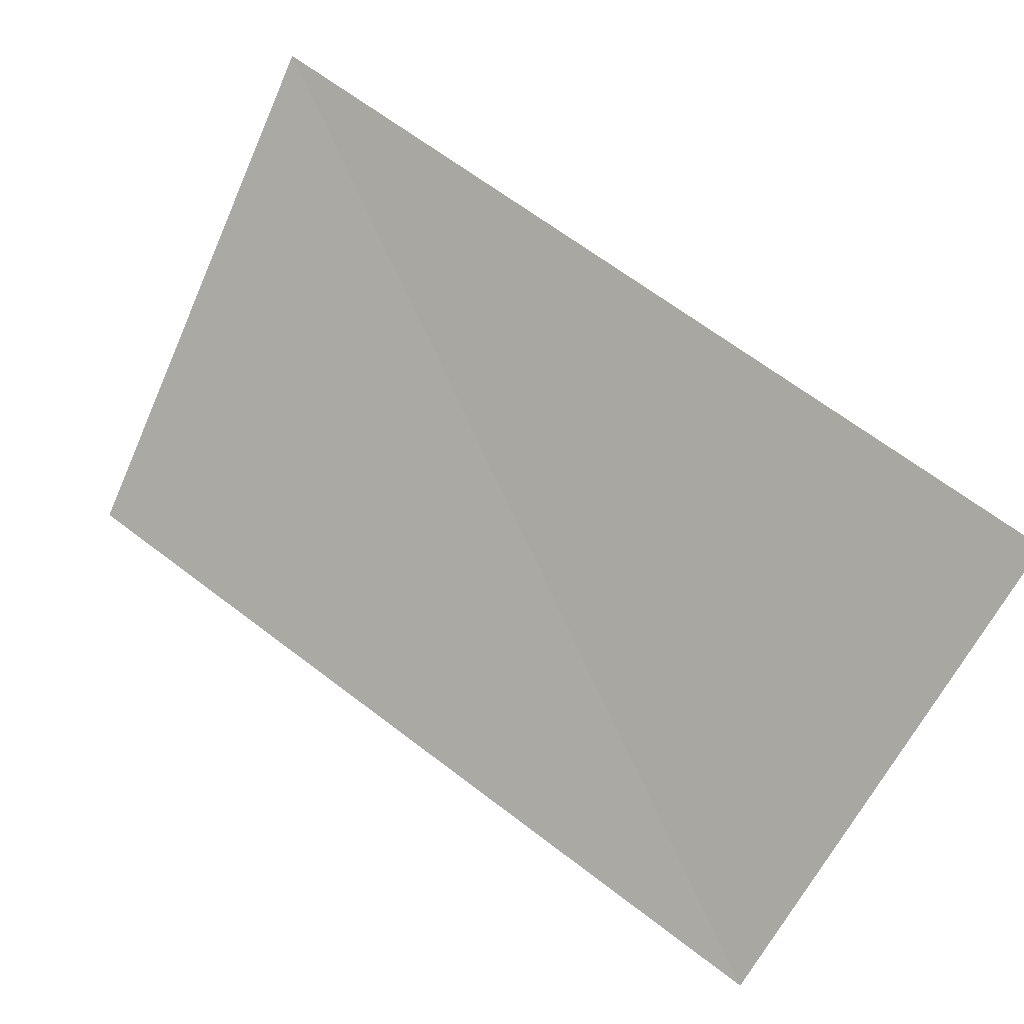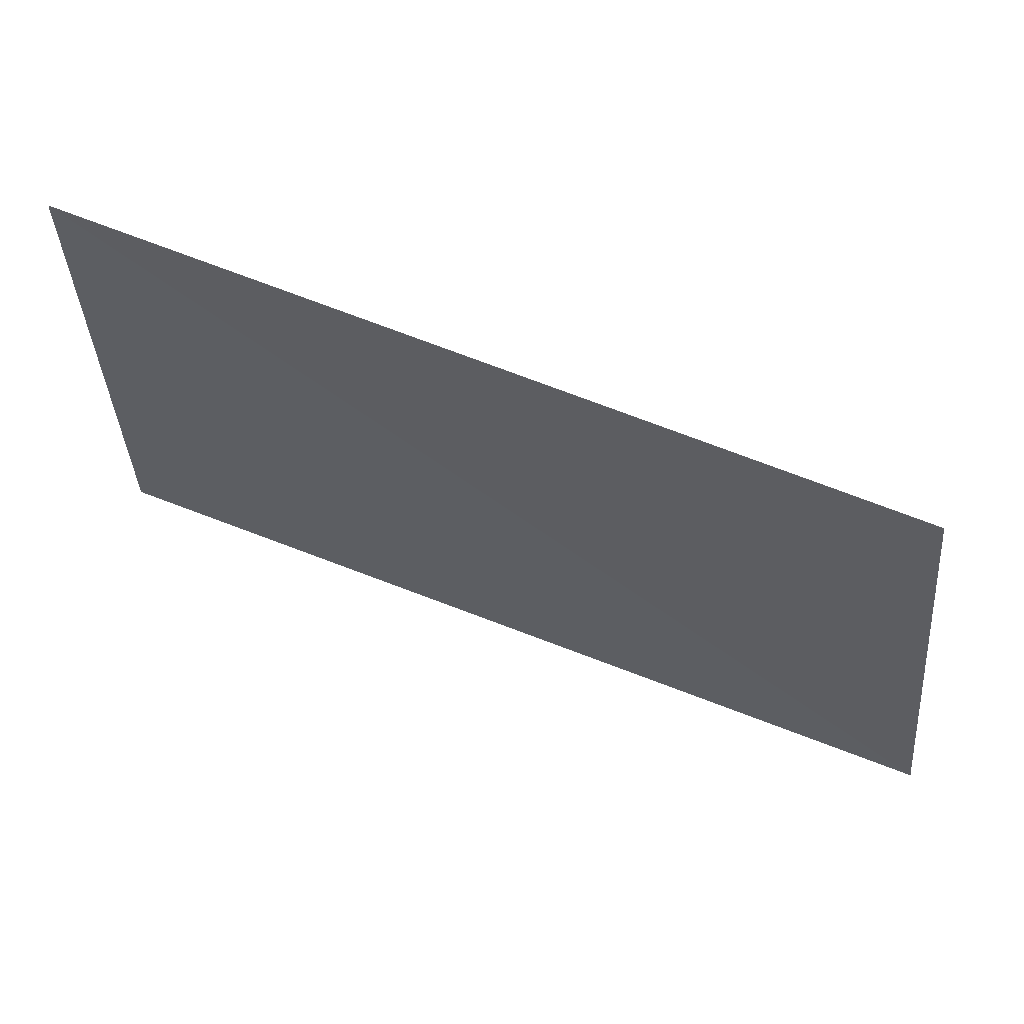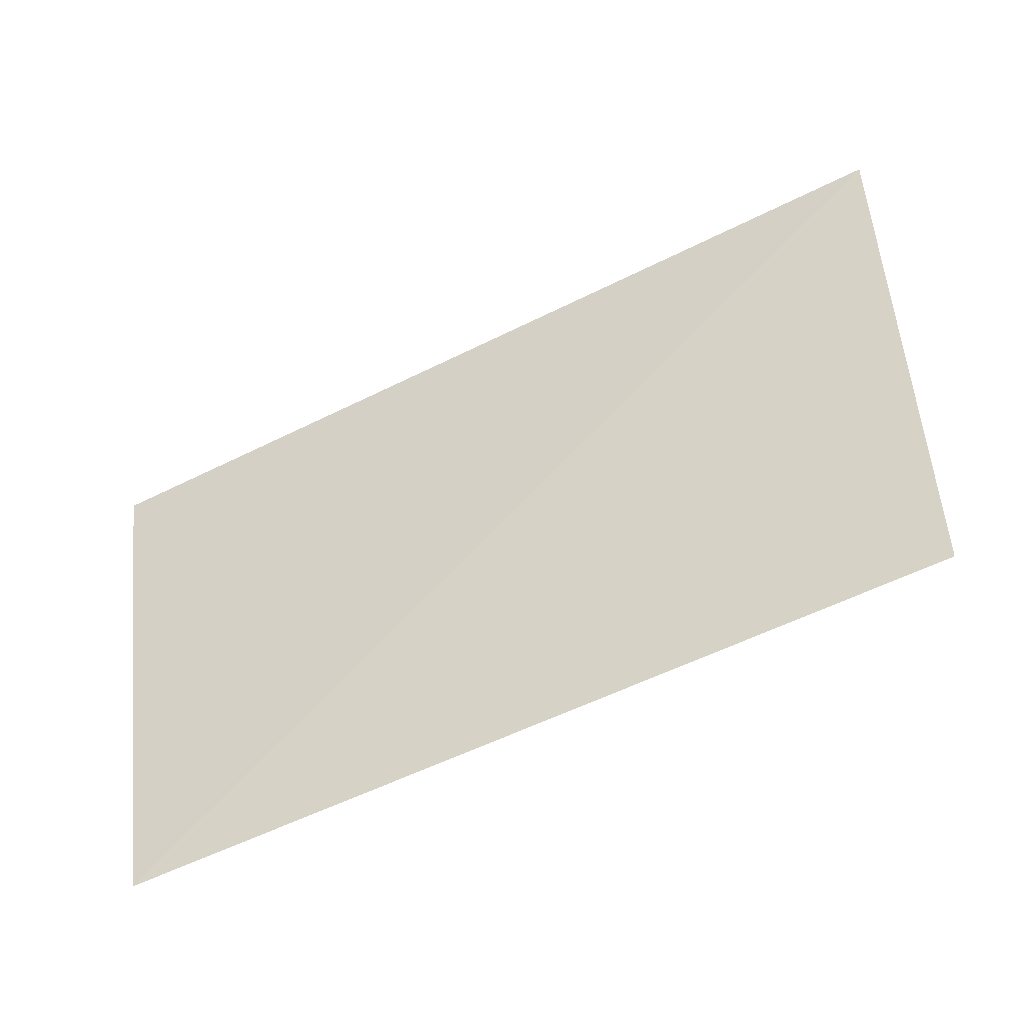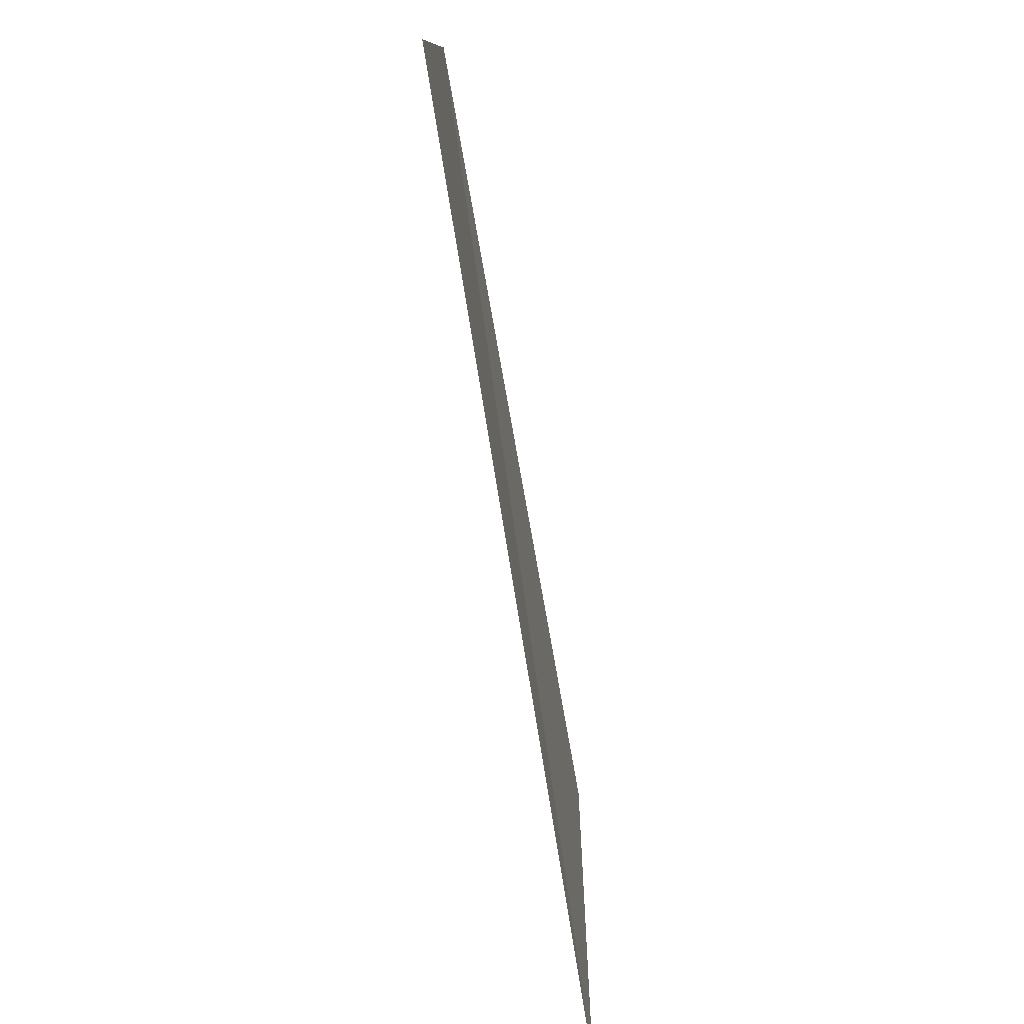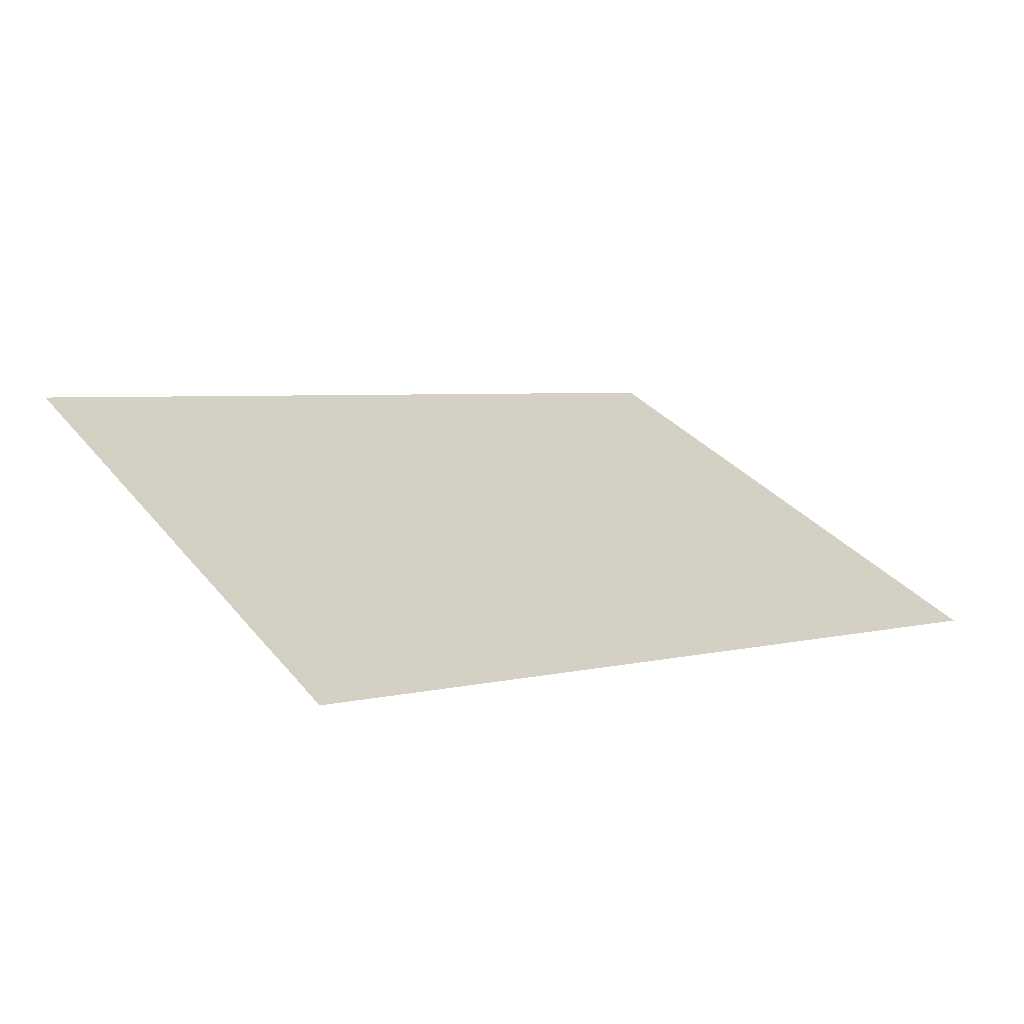
<metadata>
{"format":"obj","ext":"obj","renderer":"f3d","projection":"perspective","resolution":1024,"background":"white","views":[{"elev":-70.1,"azim":-28.9,"up":"+Z"},{"elev":61.6,"azim":-132.1,"up":"+Y"},{"elev":44.4,"azim":172.4,"up":"+Z"},{"elev":-78.1,"azim":125.0,"up":"+Y"},{"elev":40.3,"azim":-38.9,"up":"+Z"}]}
</metadata>
<code>
g Learn_10_0x46B2A90_1
v -79.22 27.14 205.2
v -61.15 27.14 197.1
v -76.6 40.41 204.6
v -61.15 40.41 197.1
v -75.67 50.55 203.9
v -61.15 50.55 197.1
f 3 4 6
f 6 5 3

</code>
